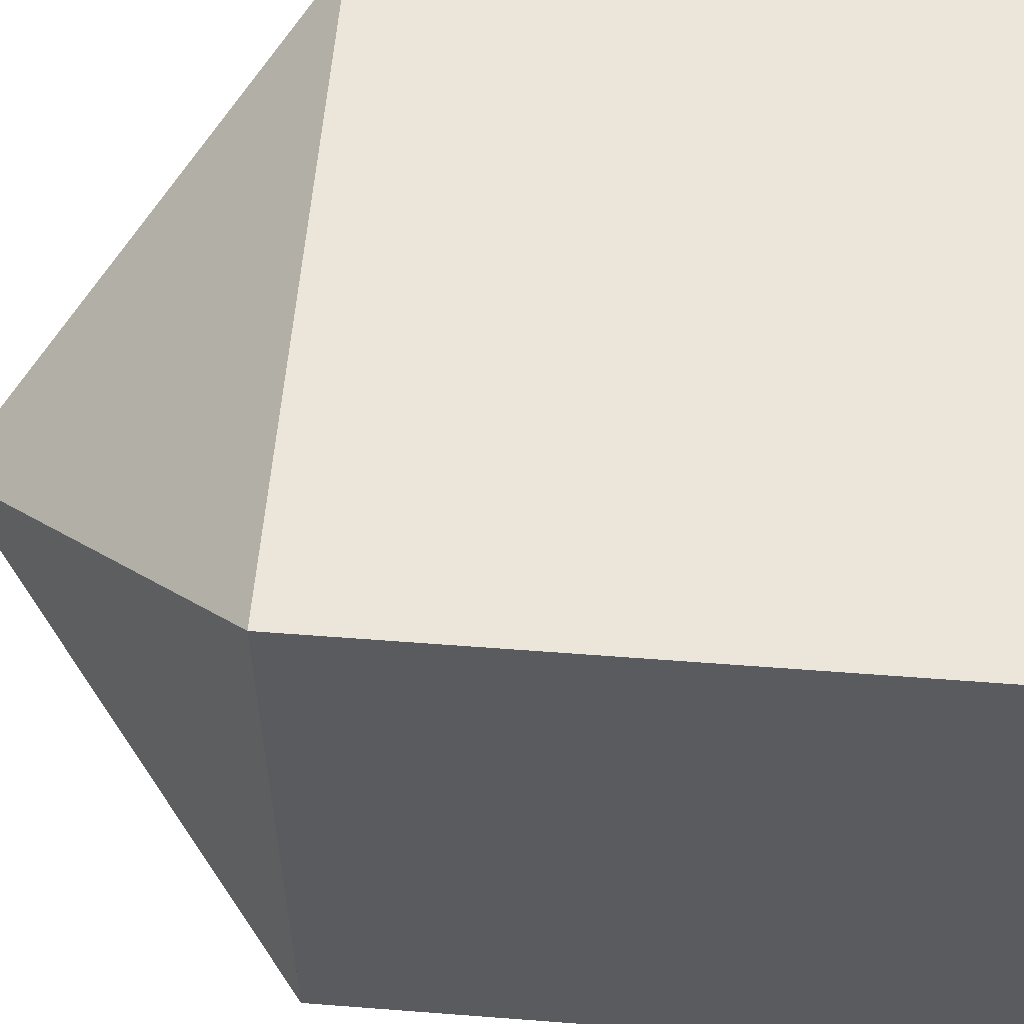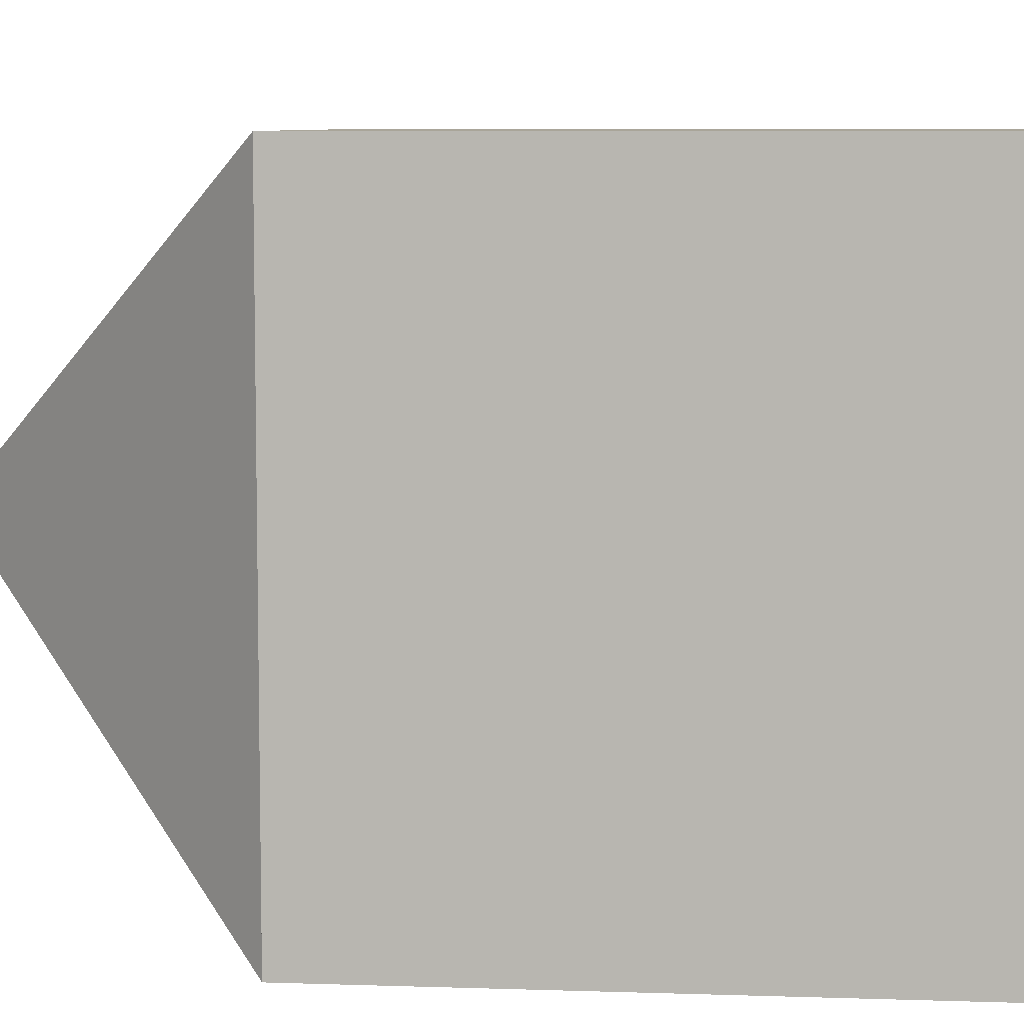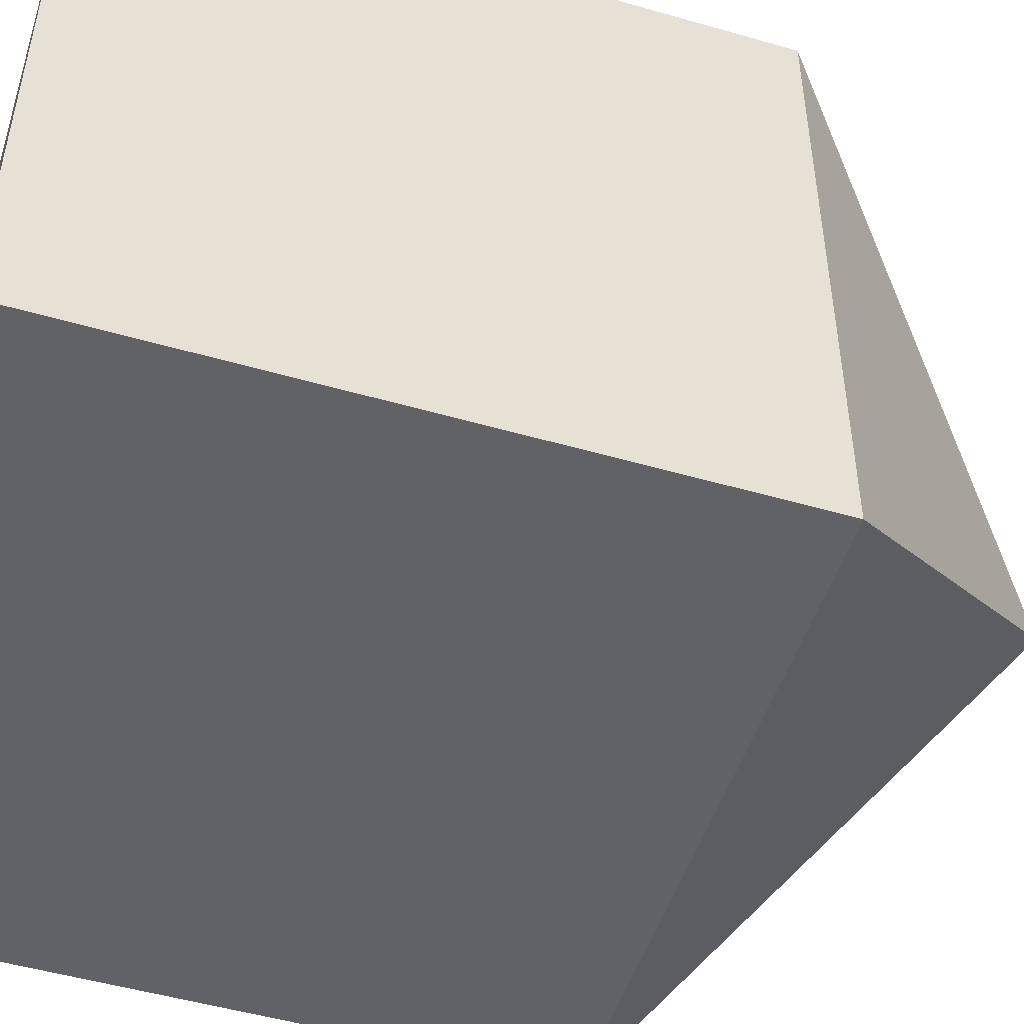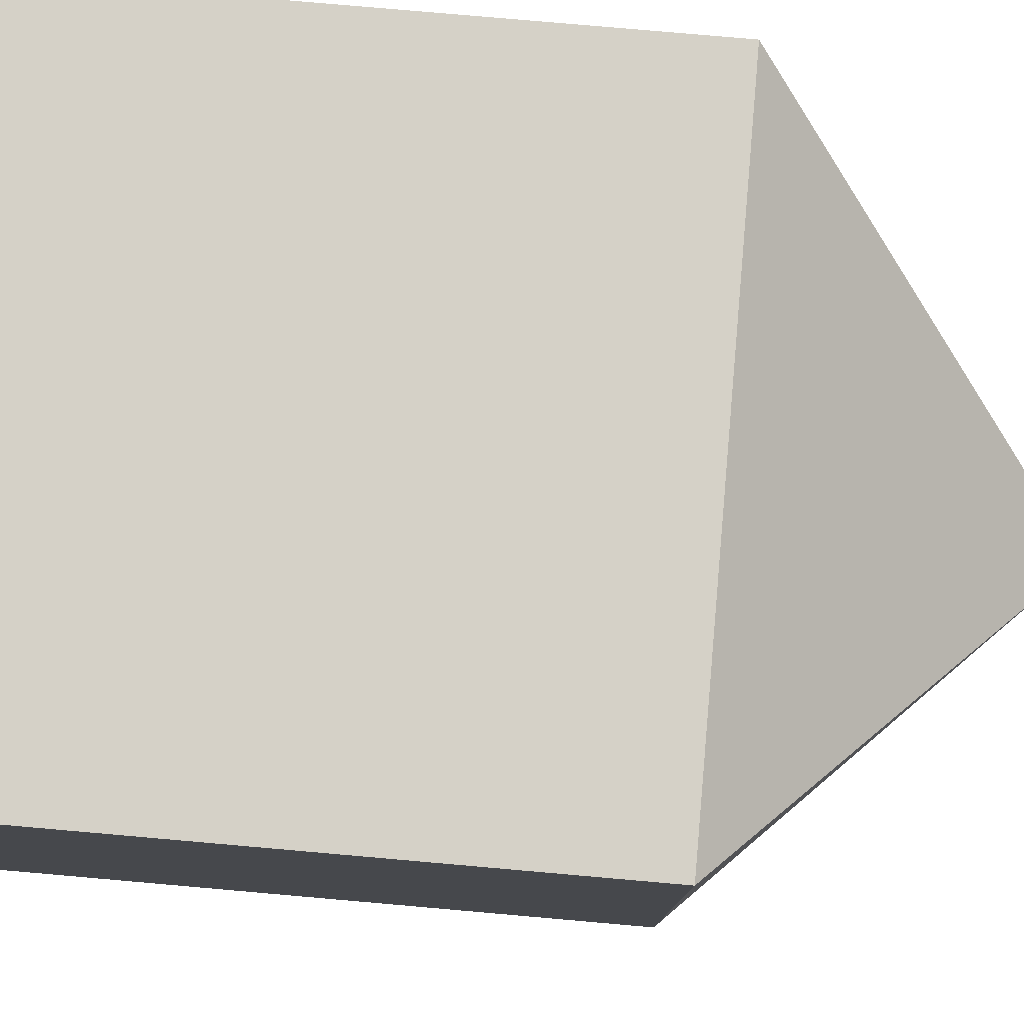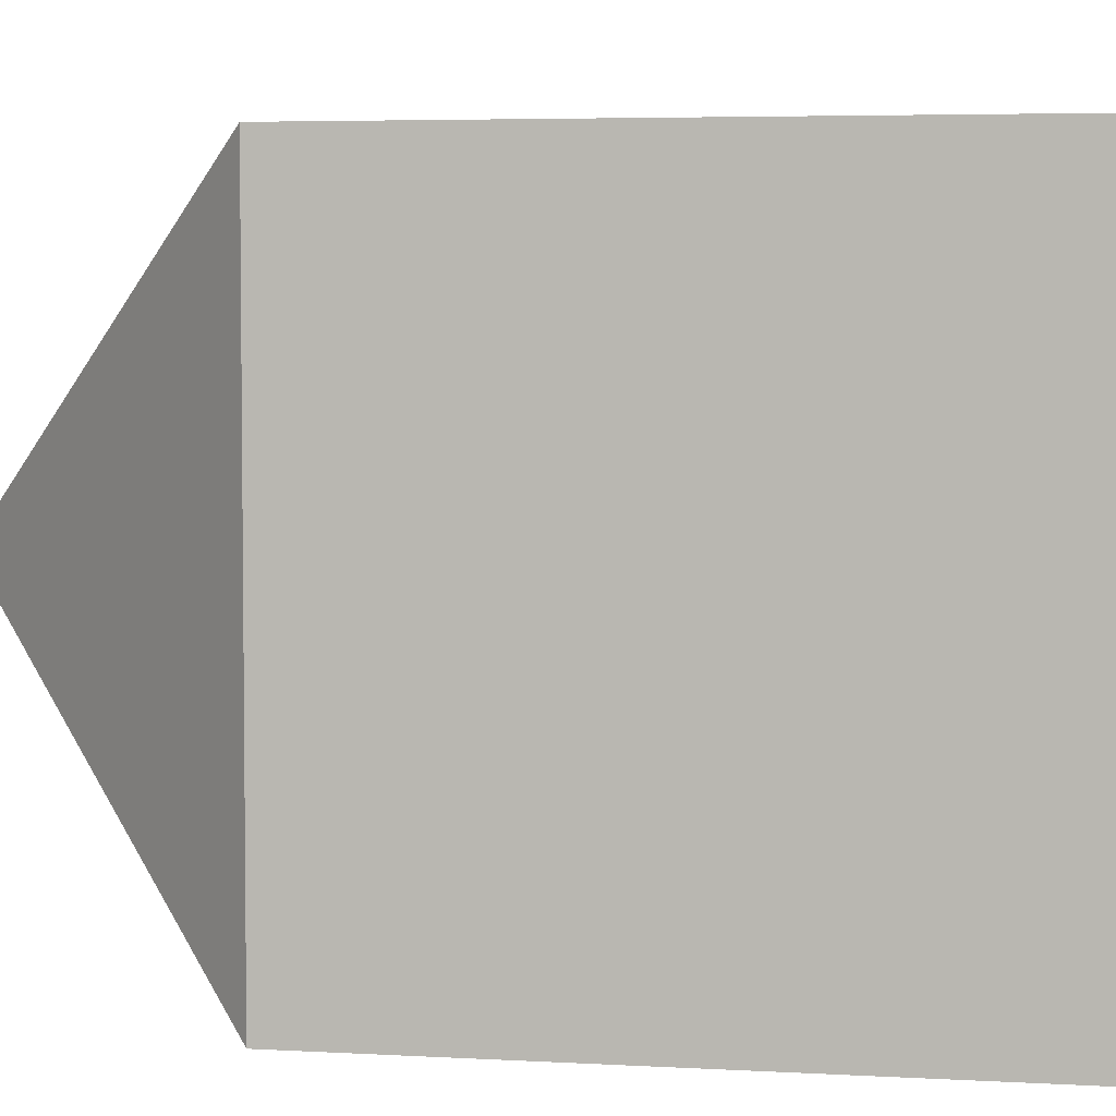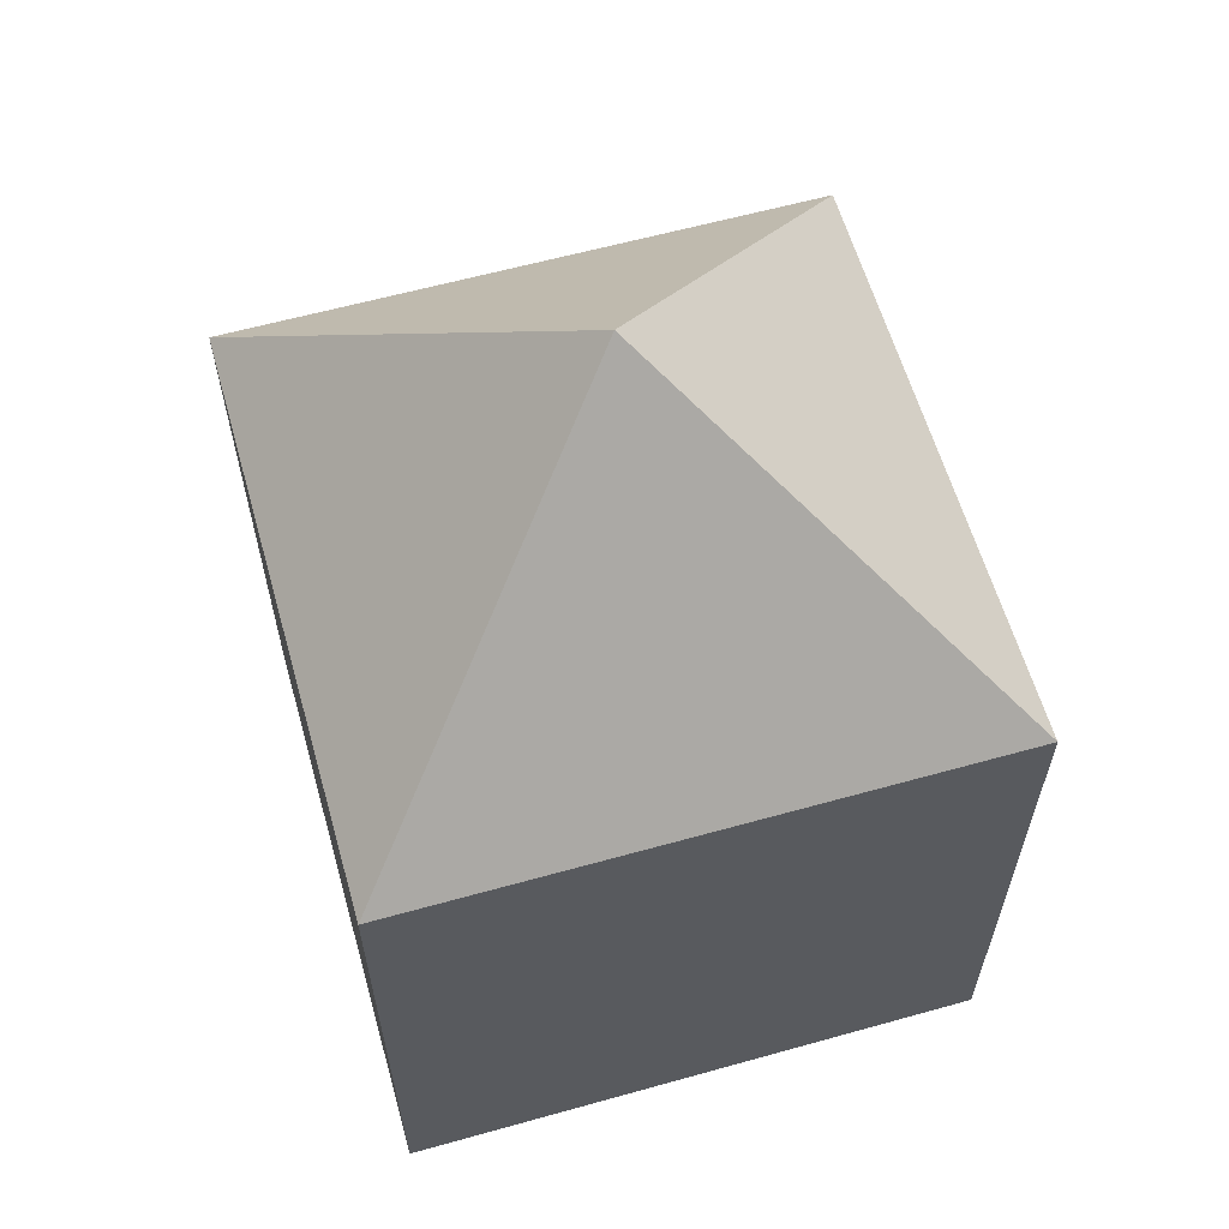
<metadata>
{"format":"obj","ext":"obj","renderer":"f3d","projection":"perspective","resolution":1024,"background":"white","views":[{"elev":57.1,"azim":-85.4,"up":"+Z"},{"elev":7.4,"azim":-84.6,"up":"+Z"},{"elev":-50.5,"azim":72.5,"up":"+Z"},{"elev":79.5,"azim":95.0,"up":"+Z"},{"elev":4.5,"azim":-79.3,"up":"+Z"},{"elev":60.7,"azim":164.1,"up":"+Y"}]}
</metadata>
<code>
o Box001
v -25 -4e-06 25
v -25 4e-06 -25
v 25 4e-06 -25
v 25 -4e-06 25
v -25 50 25
v 25 50 25
v 25 50 -25
v -25 50 -25
f 1 2 3
f 3 4 1
f 5 6 7
f 7 8 5
f 1 4 6
f 6 5 1
f 4 3 7
f 7 6 4
f 3 2 8
f 8 7 3
f 2 1 5
f 5 8 2
o Pyramid001
v 0 75 1.2e-05
v -25 50 25
v 25 50 25
v 25 50 -25
v -25 50 -25
v 0 50 8e-06
f 9 10 11
f 9 11 12
f 9 12 13
f 9 13 10
f 10 14 11
f 11 14 12
f 12 14 13
f 13 14 10

</code>
